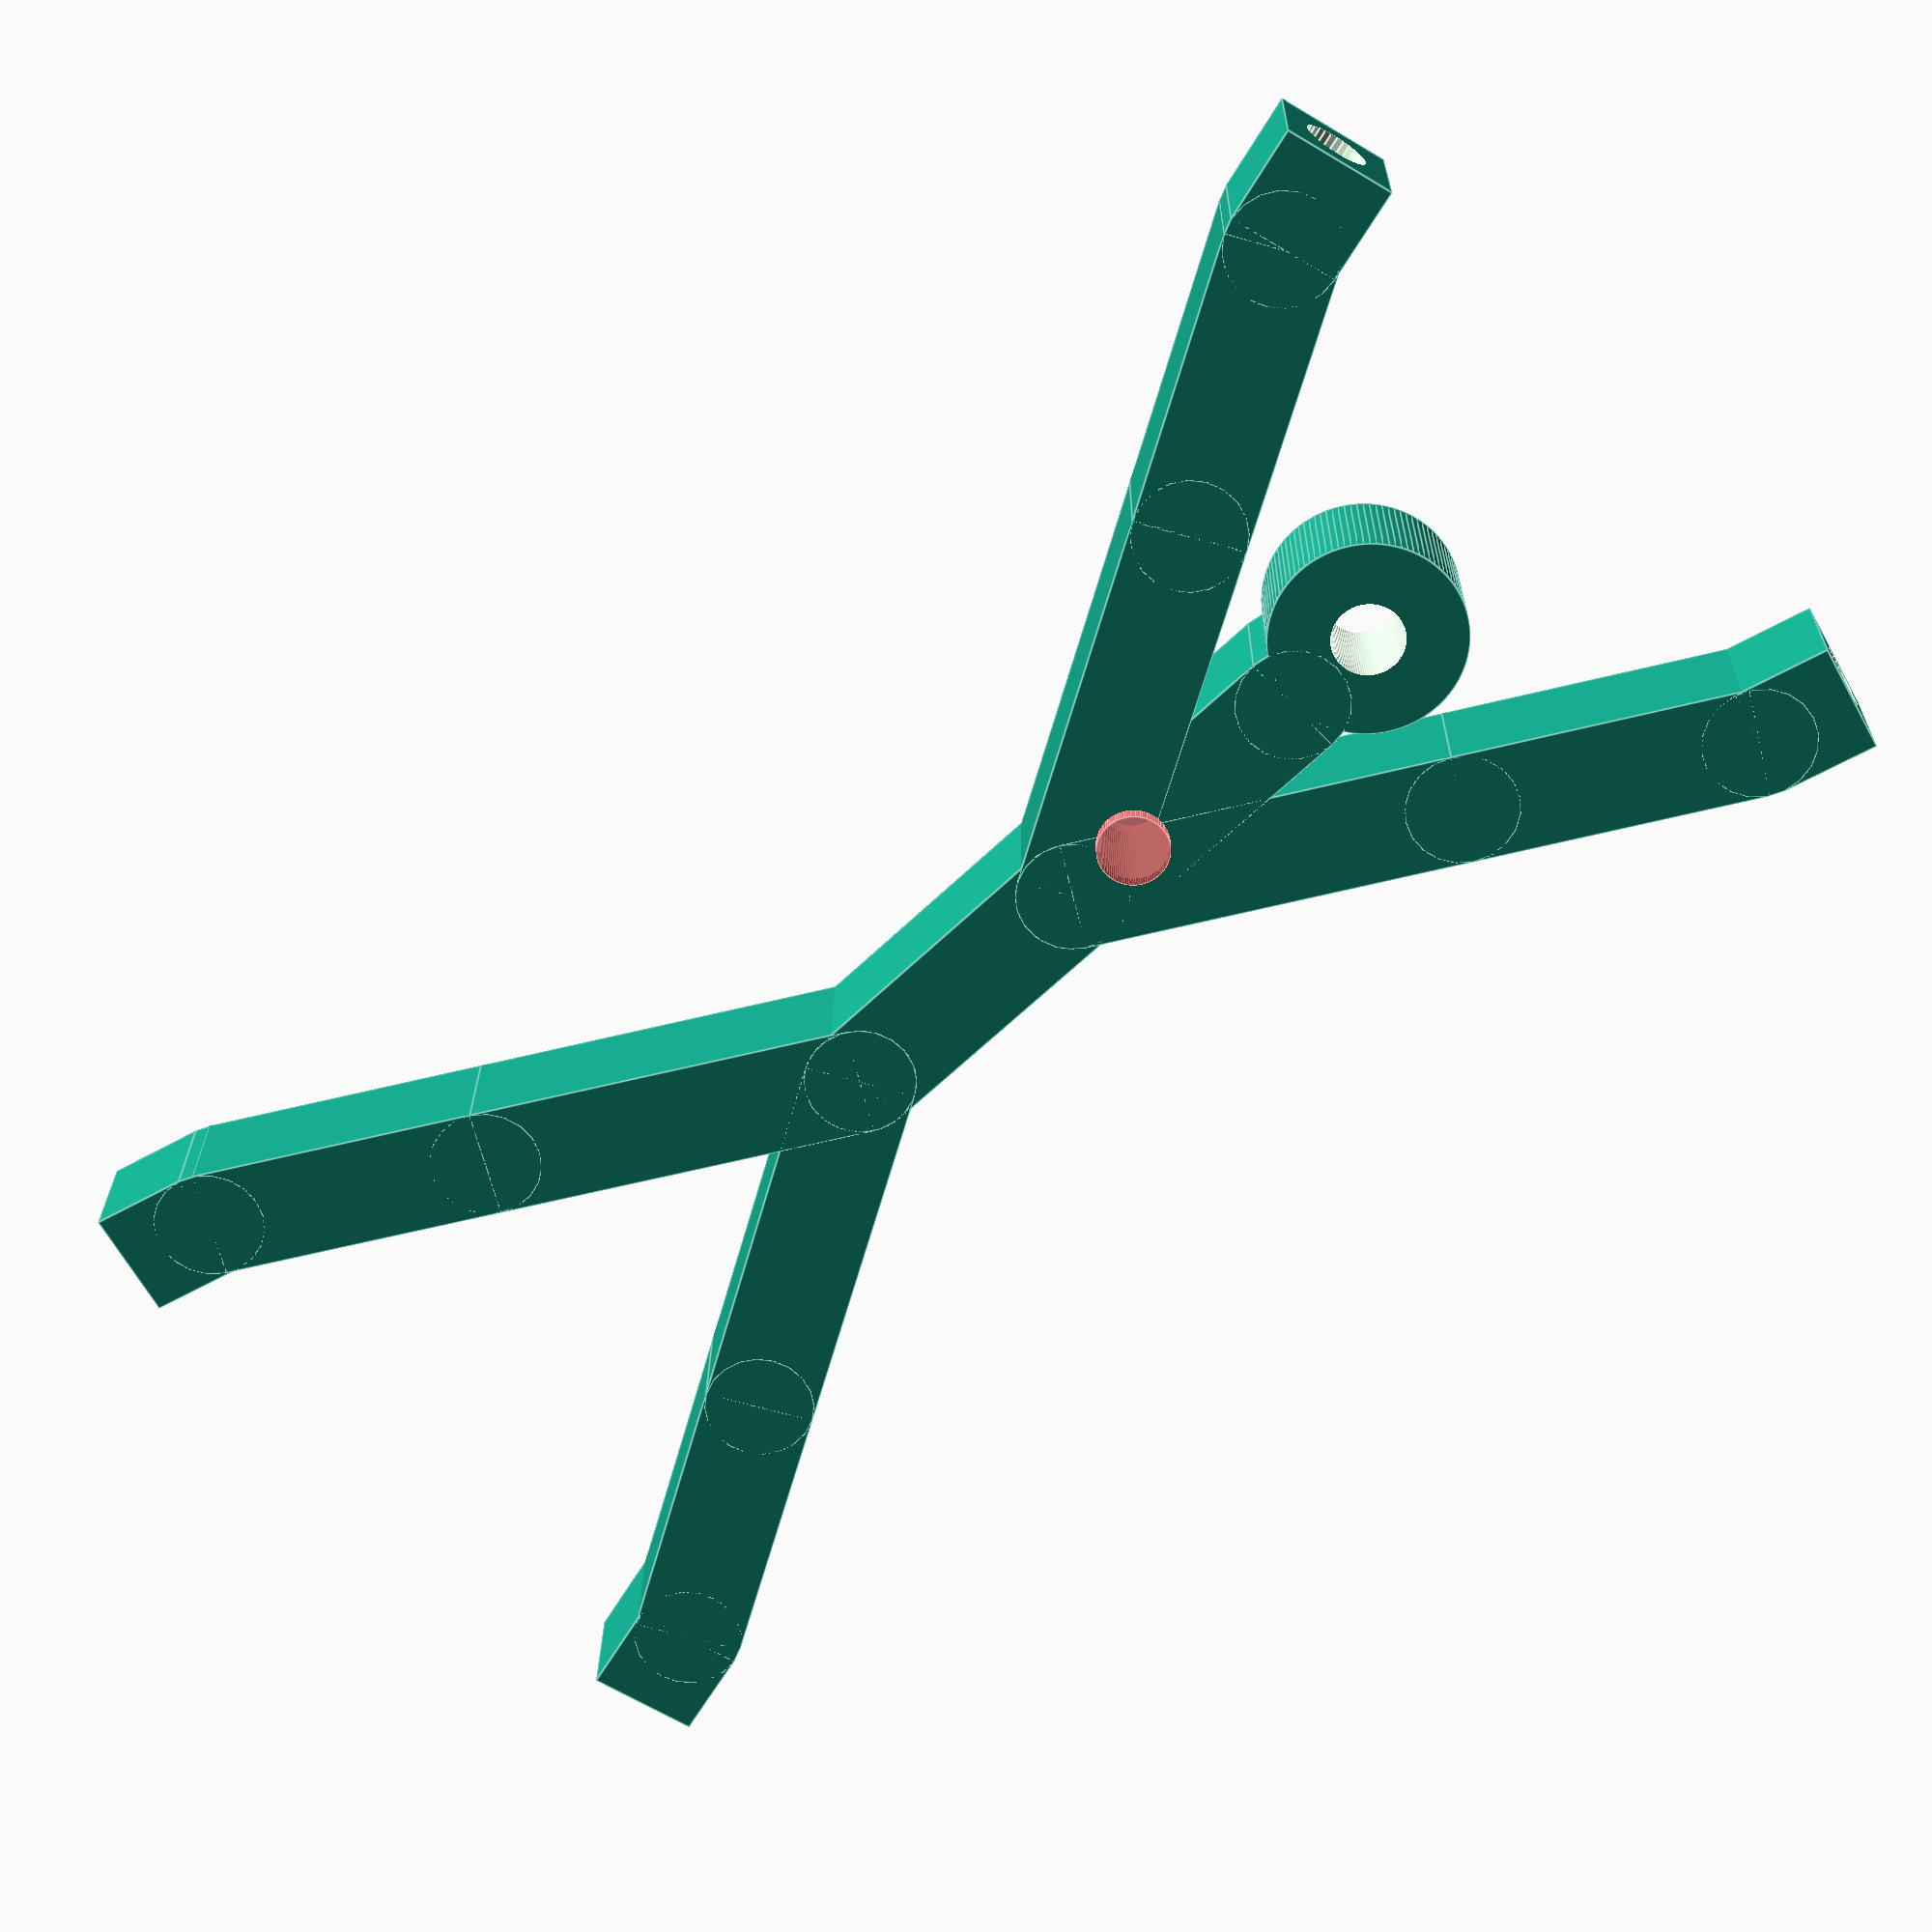
<openscad>
// ==================================================
// Stick Man - Customizer
// Created by Daiju Watanbe ( Daizyu ).
// 2 April 2016. 
// =================================================

/* MODIFIED VERSION BY Daniel K. Schneider
   January 2017
   - removed base
   - changed default parameters
   - added holes in feet and hands to insert 5x5mm cylindrical magnets
   
   Tips: 
   - The sum of each arm or foot limb angles should be 180.
   - Magnet diameter should be a bit smaller than the magnet if printed with TPE
   - magnet_entry_extra_width = -0.6; and magnet_entry_extra_height = 1; // add a bottle neck
   - Set the magnet_entry_extra_* values to zero if you plan to glue the magnet.
*/

// preview[view:south, tilt:top]

/* [Angle] */
upper_arm_l = -150;               // [-360:360]
lower_arm_l = -0;               // [-360:360]
hand_l = -15;               // [-360:360]
upper_arm_r = 150;               // [-360:360]
lower_arm_r = 0;               // [-360:360]
hand_r = 15;               // [-360:360]
thigh_l = -30;               // [-360:360]
shin_l = 0;               // [-360:360]
foot_l = 15;               // [-360:360]
thigh_r = 30;               // [-360:360]
shin_r = -0;               // [-360:360]
foot_r = -15;               // [-360:360]
body = 0;               // [-360:360]

/* [Basic] */
b_thickness = 7;
thickness = 7;

/* [Magnet holes] */
magnet_diameter = 4.6;
magnet_entry_extra_width = -0.6; // [-1:0]
magnet_entry_extra_height = 1; // [0:1]
magnet_height = 5; // [1:5]

/* [Head] */
fill_head = false;
head_diameter = 12;
head_offset_x = 0;
head_offset_y = 6;
head_hole_diameter = 4.5;

/* [Body] */
body_length = 30;

/* [Heart] */
heart_diameter = 4.5;
heart_offset_y = -2;

/* [Left arm] */
arm_l_offset = 12;
upper_arm_l_length = 24;
lower_arm_l_length = 18;
hand_l_length = 6;

/* [Right arm] */
arm_r_offset = 12;
upper_arm_r_length = 24;
lower_arm_r_length = 18;
hand_r_length = 6;

/* [Left Leg] */
thigh_l_length = 24;
shin_l_length = 18;
foot_l_length = 6;

/* [Right Leg] */
thigh_r_length = 24;
shin_r_length = 18;
foot_r_length = 6;

/* [Legs and hands] */
paw_extra_width = 0;
paw_extra_height = 0;

/* [resolution] */
base_fn = 120;
head_fn = 100;

module bone(length){
     {
	  translate([-thickness/2,0,0])
	       cube(size = [thickness,length,b_thickness], center = false);
     }
     cylinder(h=b_thickness, r=thickness/2, center=false ,$fn=20);
}

module handFootBone(length){
     {
	  difference () {
	       union () {
		    translate([-(thickness+paw_extra_width)/2,0,0])
			 cube(size = [thickness+paw_extra_width,length,b_thickness+paw_extra_width], center = false);
		    cylinder(h=b_thickness+paw_extra_width, r=(thickness+paw_extra_width)/2, center=false ,$fn=20);
	       }
	       // magnet hole
	       translate ([0,length-magnet_entry_extra_height+0.05,(b_thickness+paw_extra_width)/2])
		    rotate ([90,0,0])
		    cylinder(h=magnet_height+0.5, r=magnet_diameter/2, center=false ,$fn=20);
               // bottleneck at entry
	       translate ([0,length+0.05,(b_thickness+paw_extra_width)/2])
		    rotate ([90,0,0])
		    cylinder(h=magnet_entry_extra_height+0.05, r=(magnet_diameter + magnet_entry_extra_width)/2, center=false ,$fn=30);
	  }
     }
}

module branch(
     head_diameter,
     Degrees1,Length1,
     Degrees2,length2,
     Degrees3,length3,
     Degrees4,length4,
     )
{
     rotate(Degrees1,[0,0,1])
	  translate([0,Length1+head_diameter/2,0])
	  rotate(Degrees2,[0,0,1])
     {
	  bone(length2);

	  translate([0,length2,0])
	       rotate(Degrees3,[0,0,1])
	  {
	       bone(length3);

	       translate([0,length3,0])
		    rotate(Degrees4,[0,0,1])
	       {
		    handFootBone(length4);
	       }
	  }
     }
}

module headBody() {
     union(){
	  translate([head_offset_x,head_offset_y,0])
	       cylinder(h=b_thickness, r=head_diameter/2.0, center=false ,$fn=head_fn);
	  rotate(body+180,[0,0,1])
	       bone(body_length+head_diameter/2);	
     }
}

difference ()
{
     union()
     {
	  if ( fill_head ) 
	  {
	       headBody();
	  }else{
	       difference()
	       {
		    headBody();
		    translate([head_offset_x,head_offset_y,-1])
			 cylinder(h=b_thickness+2, r=head_hole_diameter/2, center=false ,$fn=head_fn);
	       }
	  }
     
	  branch(head_diameter,
		 body+180,body_length,
		 thigh_l,thigh_l_length,
		 shin_l,shin_l_length,
		 foot_l,foot_l_length
	       );
     
	  branch(head_diameter,
		 body+180,body_length,
		 thigh_r,thigh_r_length,
		 shin_r,shin_r_length,
		 foot_r,foot_r_length
	       );

	  branch(head_diameter,
		 body+180,arm_l_offset,
		 upper_arm_l,upper_arm_l_length,
		 lower_arm_l,lower_arm_l_length,
		 hand_l,hand_l_length
	       );

	  branch(head_diameter,
		 body+180,arm_r_offset,
		 upper_arm_r,upper_arm_r_length,
		 lower_arm_r,lower_arm_r_length,
		 hand_r,hand_r_length
	       );
     }
     translate([0,-body_length/2-heart_offset_y,-1])
	  # cylinder(h=b_thickness+2, r=heart_diameter/2, center=false ,$fn=head_fn);
	  }

</openscad>
<views>
elev=155.0 azim=226.0 roll=179.5 proj=p view=edges
</views>
